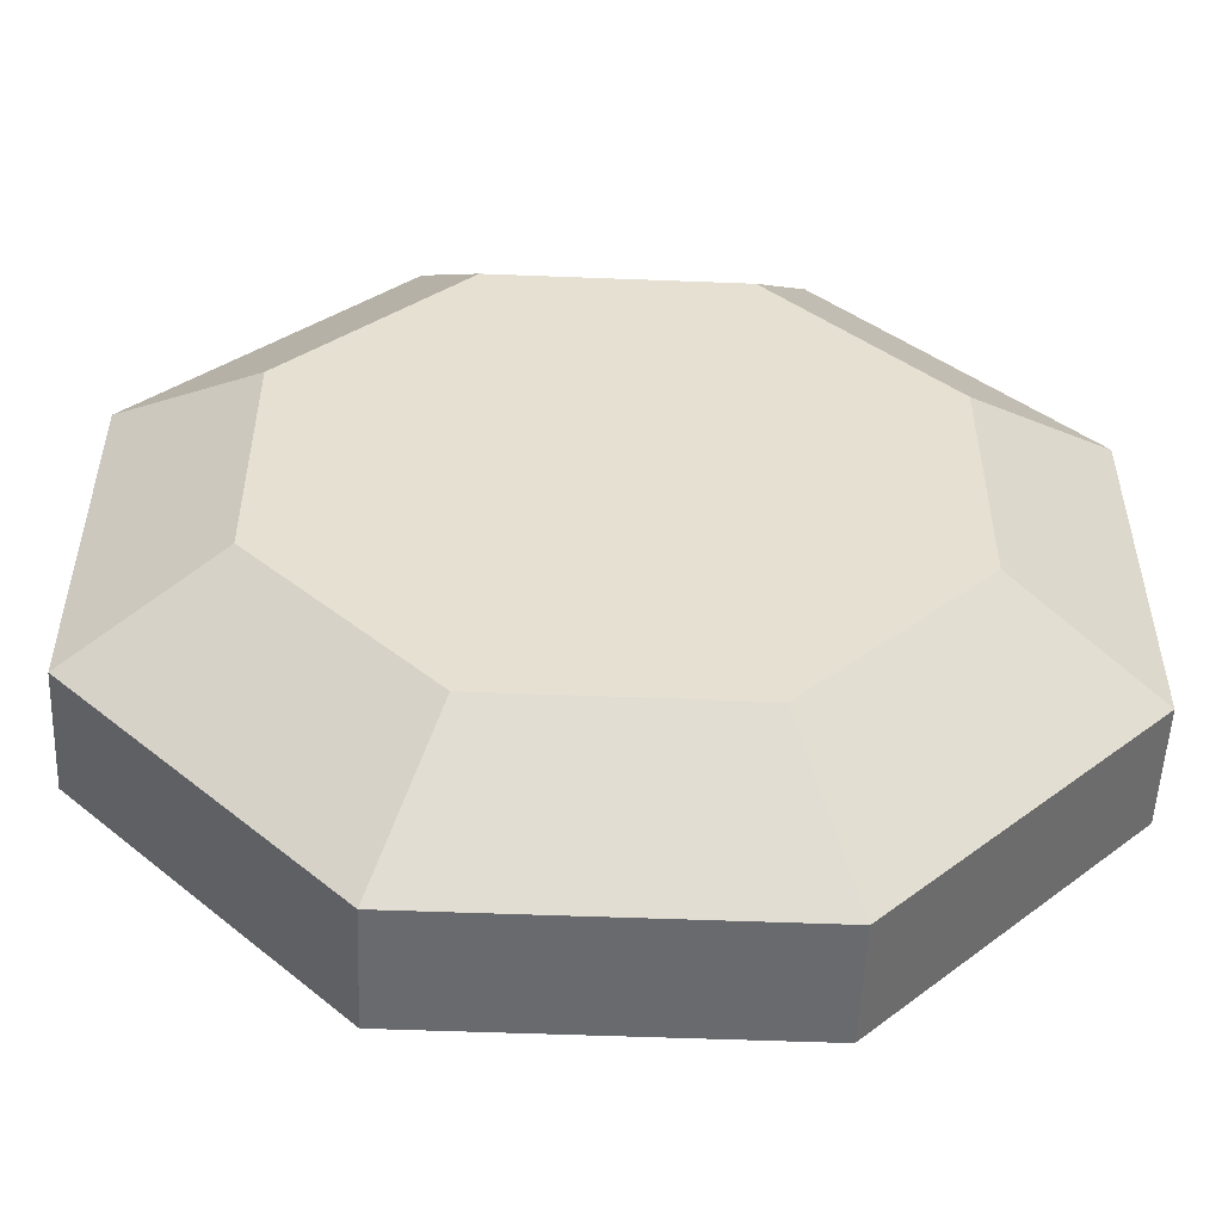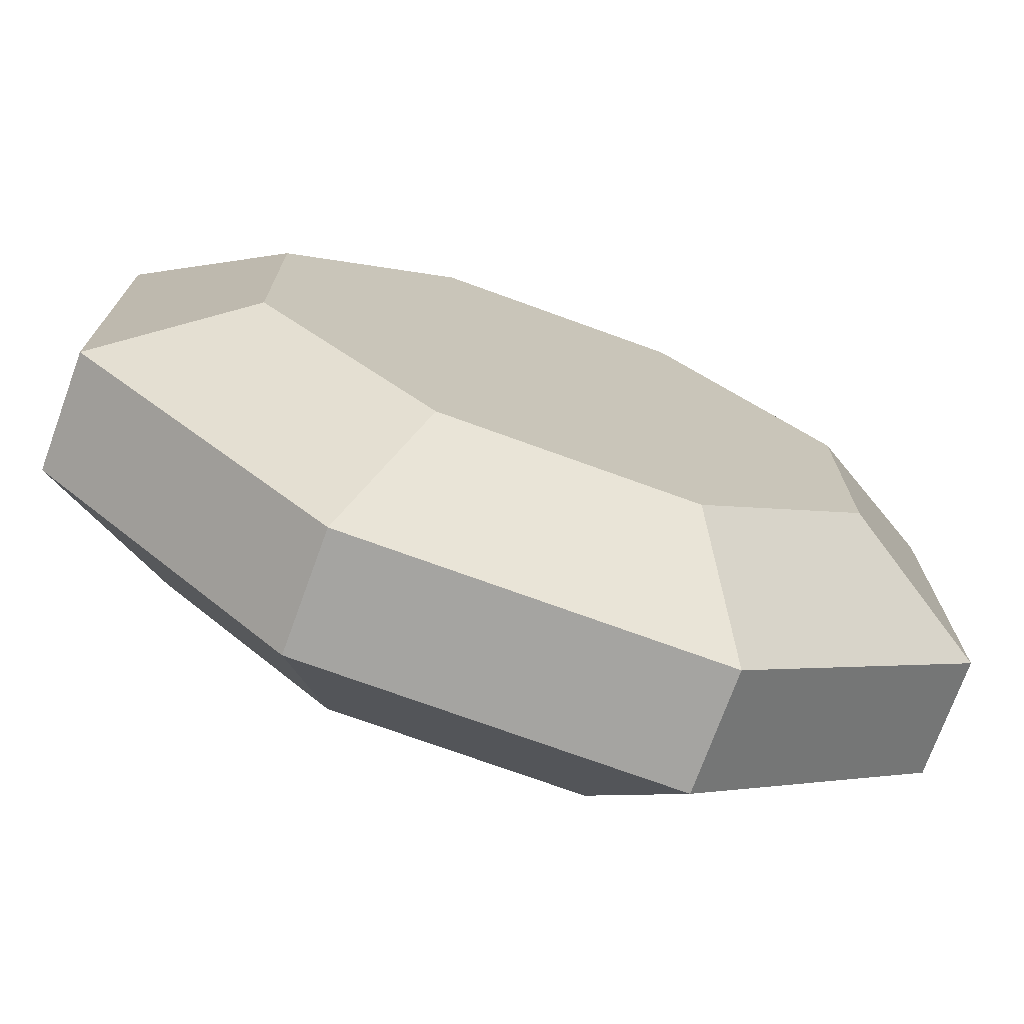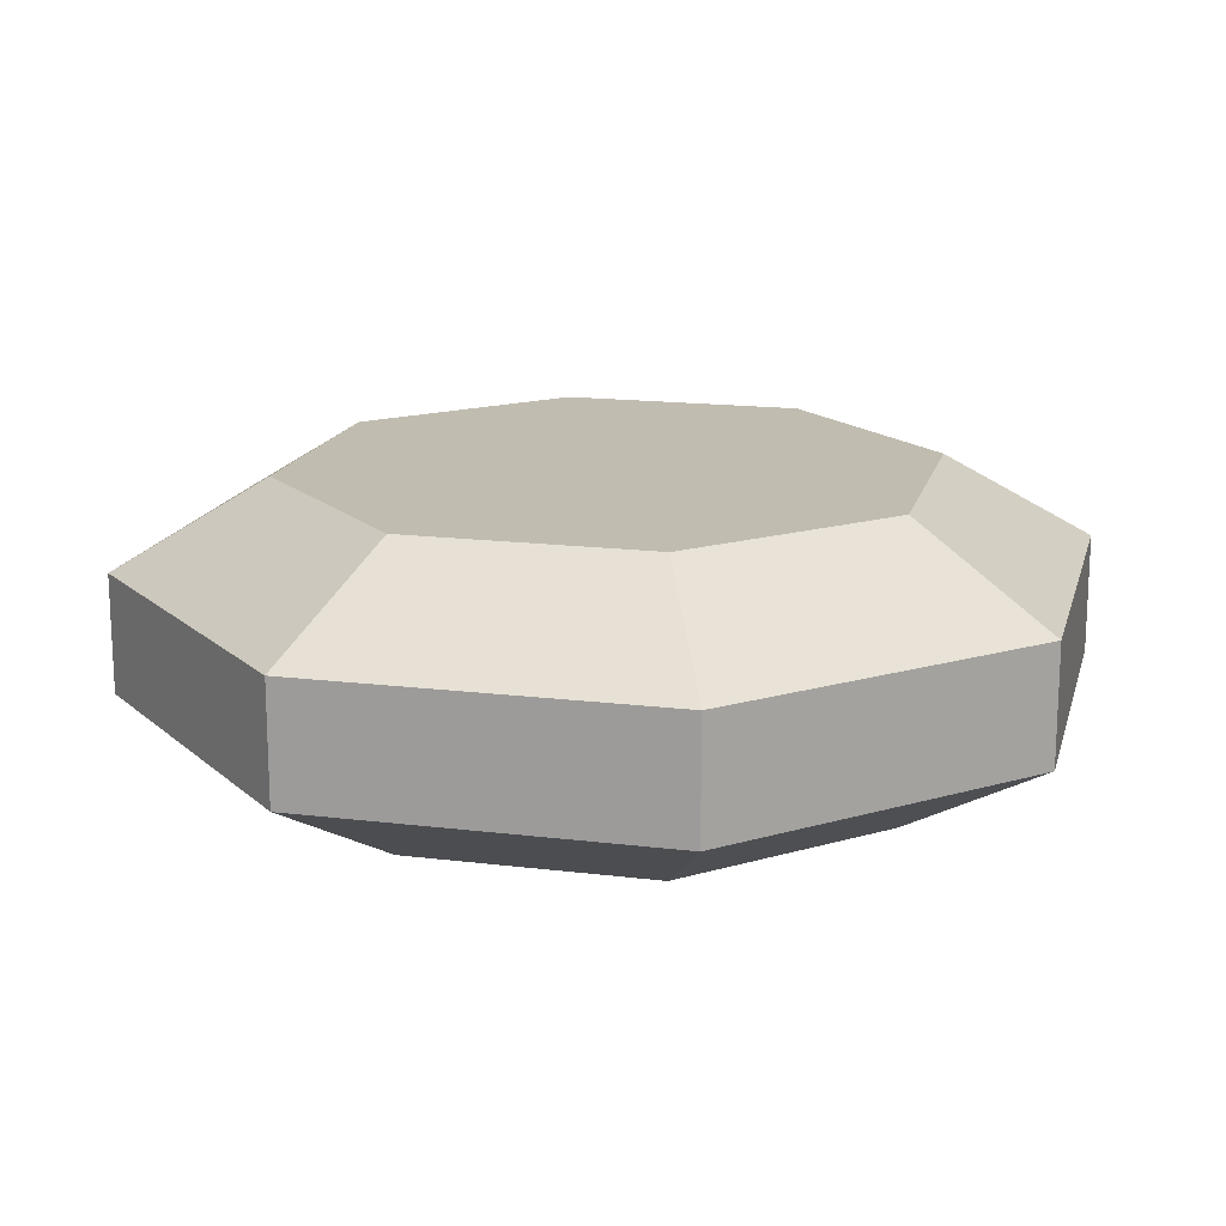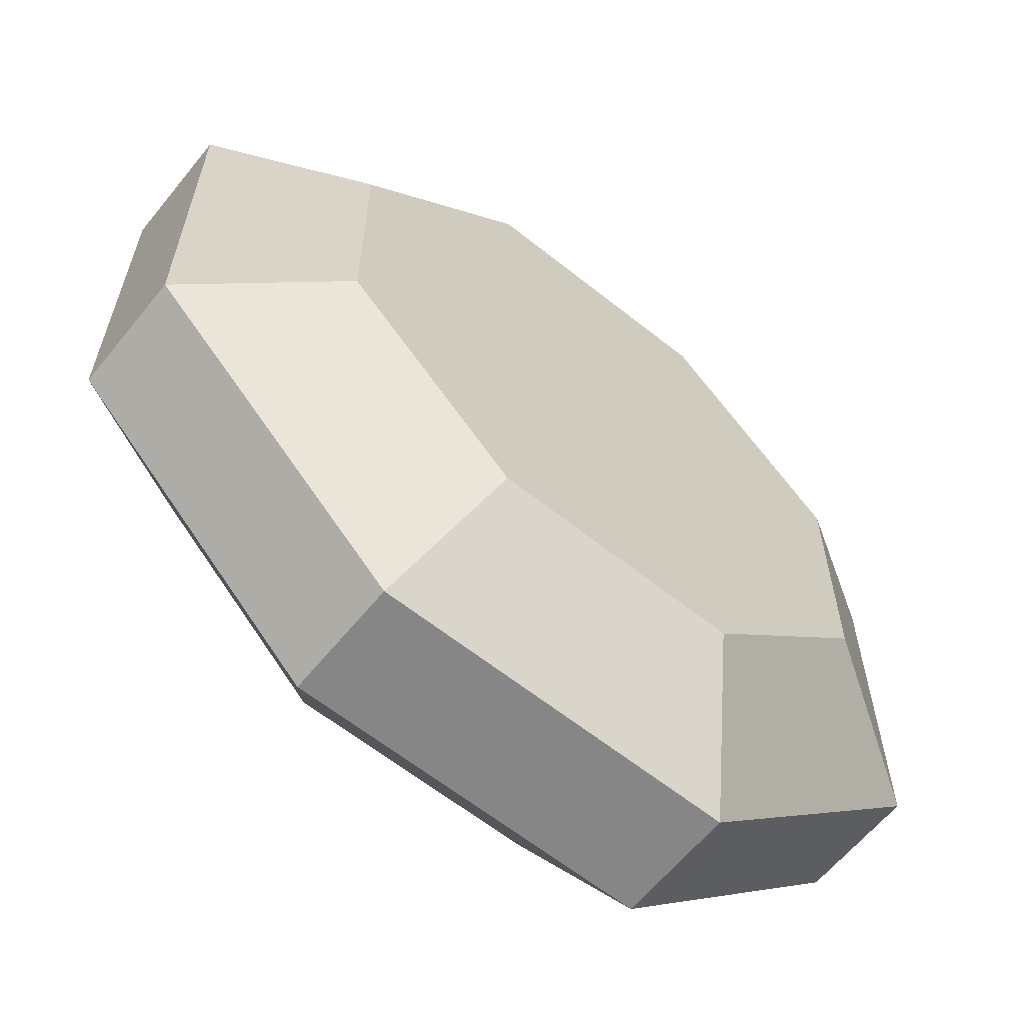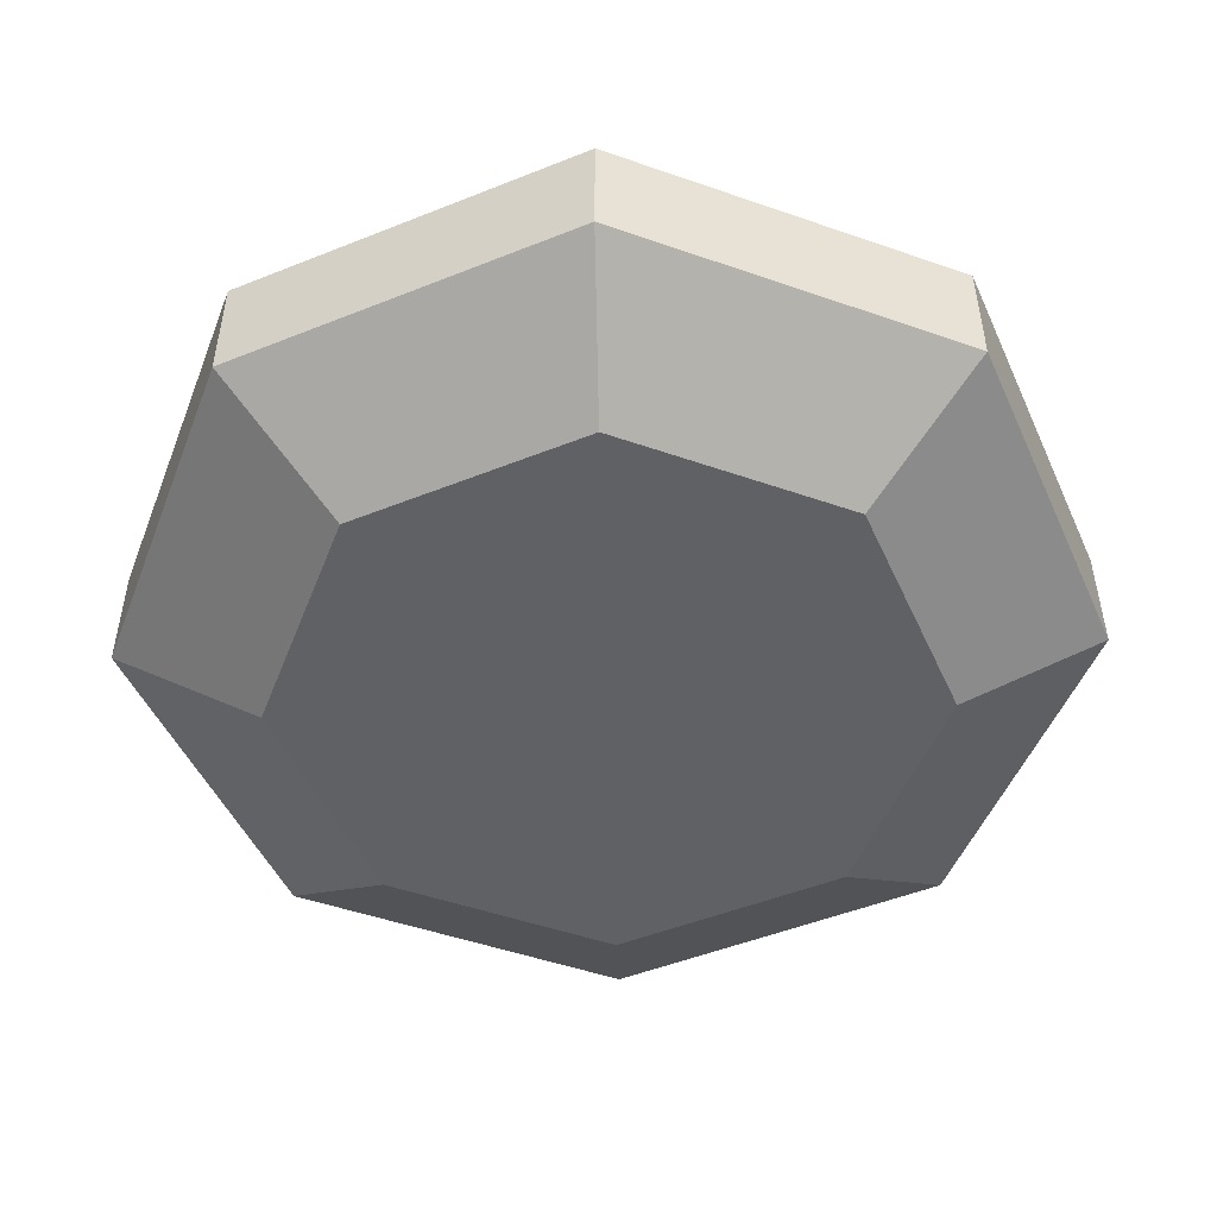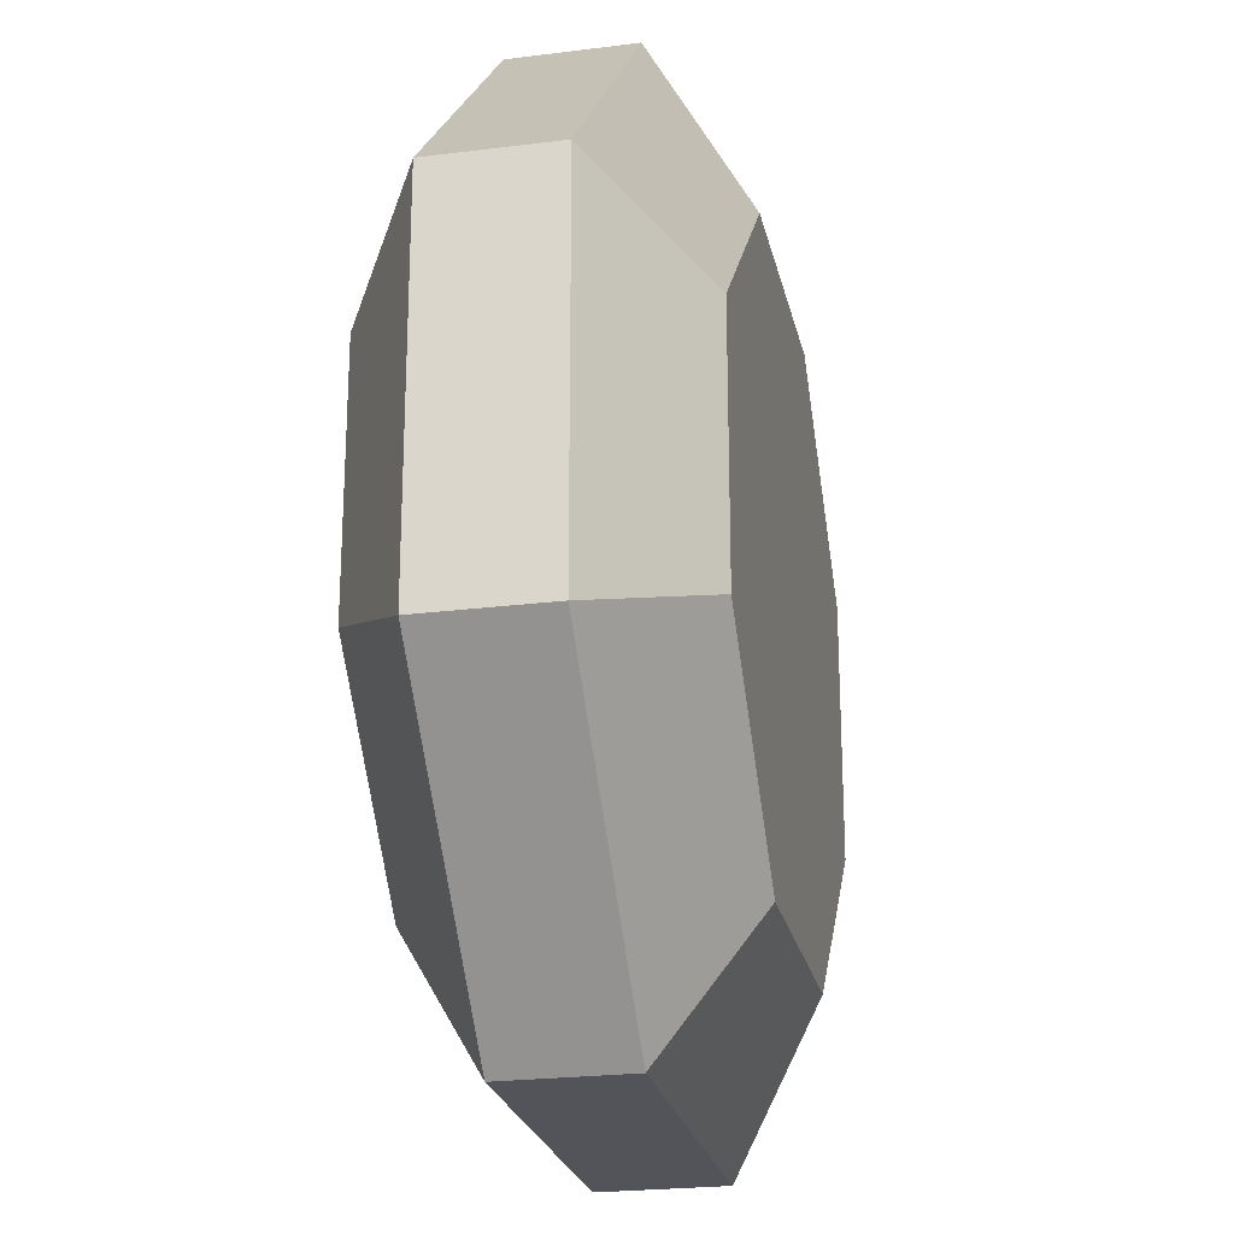
<metadata>
{"format":"obj","ext":"obj","renderer":"f3d","projection":"perspective","resolution":1024,"background":"white","views":[{"elev":-53.0,"azim":-2.4,"up":"+Z"},{"elev":-73.4,"azim":160.0,"up":"+Z"},{"elev":16.4,"azim":-30.9,"up":"+Y"},{"elev":-62.0,"azim":-39.0,"up":"+Z"},{"elev":-49.3,"azim":68.9,"up":"+Y"},{"elev":-23.7,"azim":-78.1,"up":"+Z"}]}
</metadata>
<code>
o Cylinder
v -0.3576 -0.4243 -0.8633
v -0.3576 0.4243 -0.8633
v 0.3576 -0.4243 -0.8633
v 0.3576 0.4243 -0.8633
v 0.8633 -0.4243 -0.3576
v 0.8633 0.4243 -0.3576
v 0.8633 -0.4243 0.3576
v 0.8633 0.4243 0.3576
v 0.3576 -0.4243 0.8633
v 0.3576 0.4243 0.8633
v -0.3576 -0.4243 0.8633
v -0.3576 0.4243 0.8633
v -0.8633 -0.4243 0.3576
v -0.8633 0.4243 0.3576
v -0.8633 -0.4243 -0.3576
v -0.8633 0.4243 -0.3576
v -0.5268 0.1713 -1.272
v -0.5268 -0.1713 -1.272
v 0.5268 -0.1713 -1.272
v 0.5268 0.1713 -1.272
v 1.272 -0.1713 -0.5268
v 1.272 0.1713 -0.5268
v 1.272 -0.1713 0.5268
v 1.272 0.1713 0.5268
v 0.5268 -0.1713 1.272
v 0.5268 0.1713 1.272
v -0.5268 -0.1713 1.272
v -0.5268 0.1713 1.272
v -1.272 -0.1713 0.5268
v -1.272 0.1713 0.5268
v -1.272 -0.1713 -0.5268
v -1.272 0.1713 -0.5268
f 15 31 18 1
f 5 21 23 7
f 7 23 25 9
f 9 25 27 11
f 11 27 29 13
f 13 29 31 15
f 4 2 16 14 12 10 8 6
f 1 18 19 3
f 1 3 5 7 9 11 13 15
f 3 19 21 5
f 30 14 16 32
f 28 12 14 30
f 26 10 12 28
f 24 8 10 26
f 22 6 8 24
f 20 4 6 22
f 17 2 4 20
f 32 17 18 31
f 30 32 31 29
f 28 30 29 27
f 26 28 27 25
f 24 26 25 23
f 22 24 23 21
f 20 22 21 19
f 17 20 19 18
f 32 16 2 17

</code>
